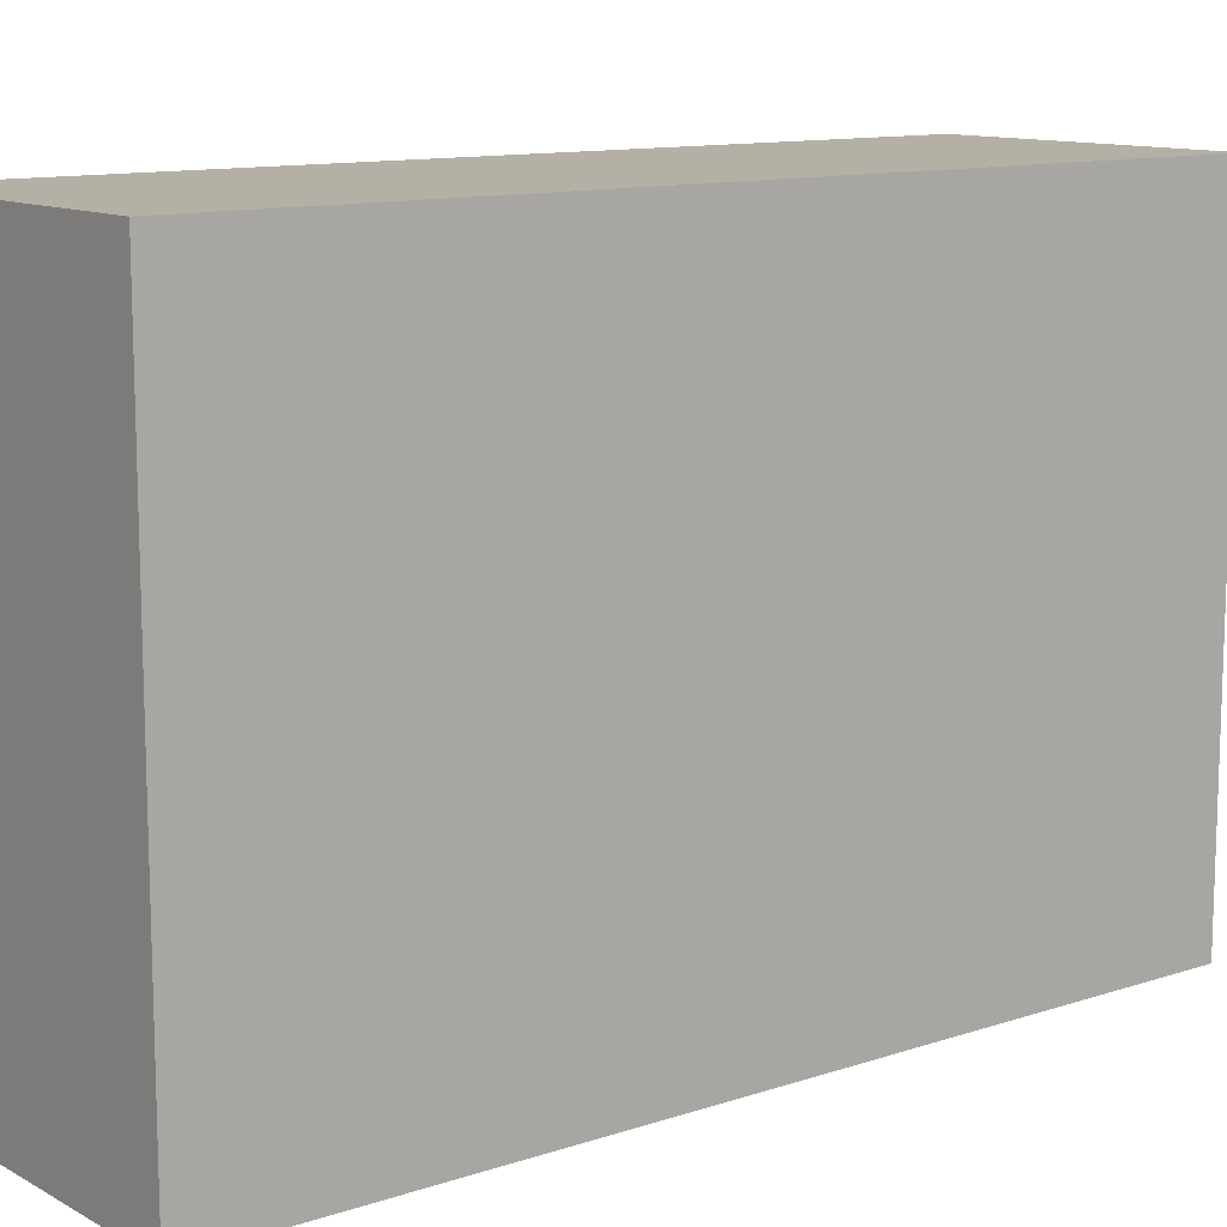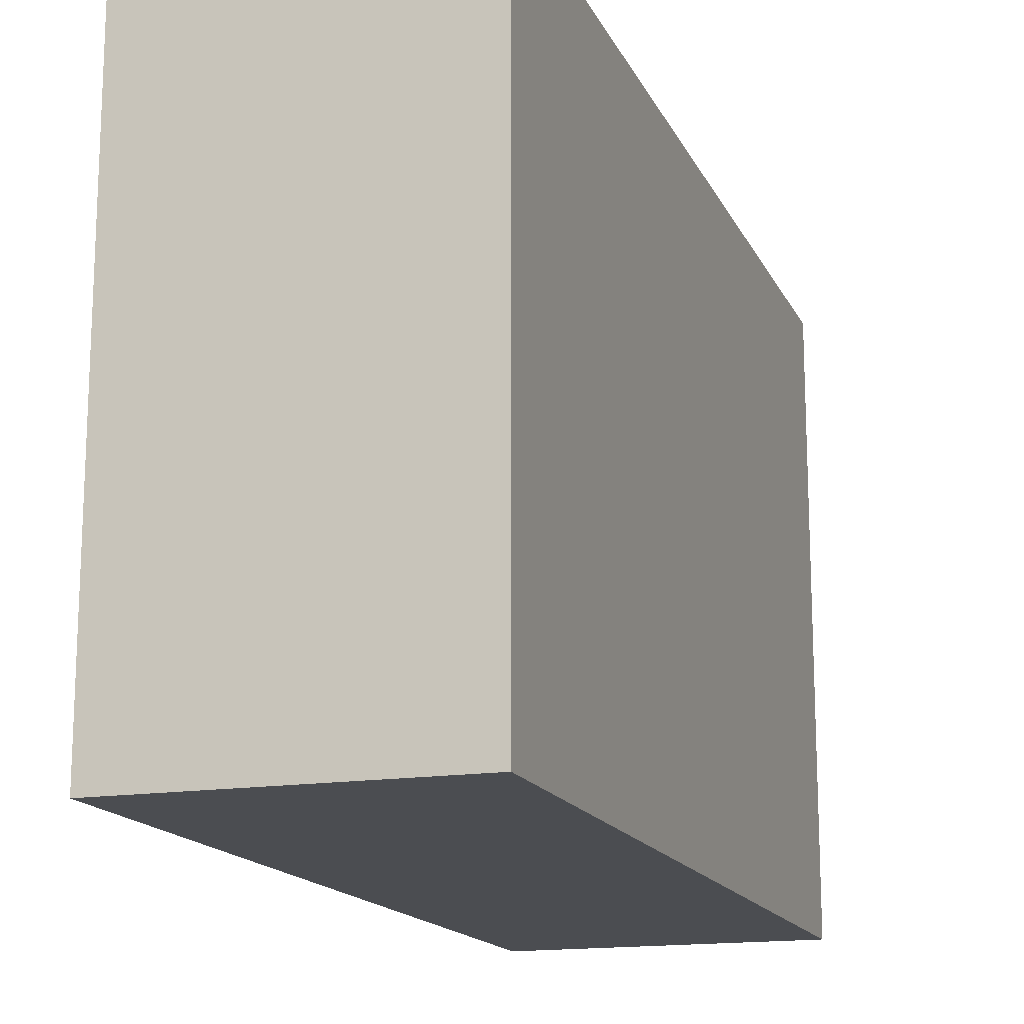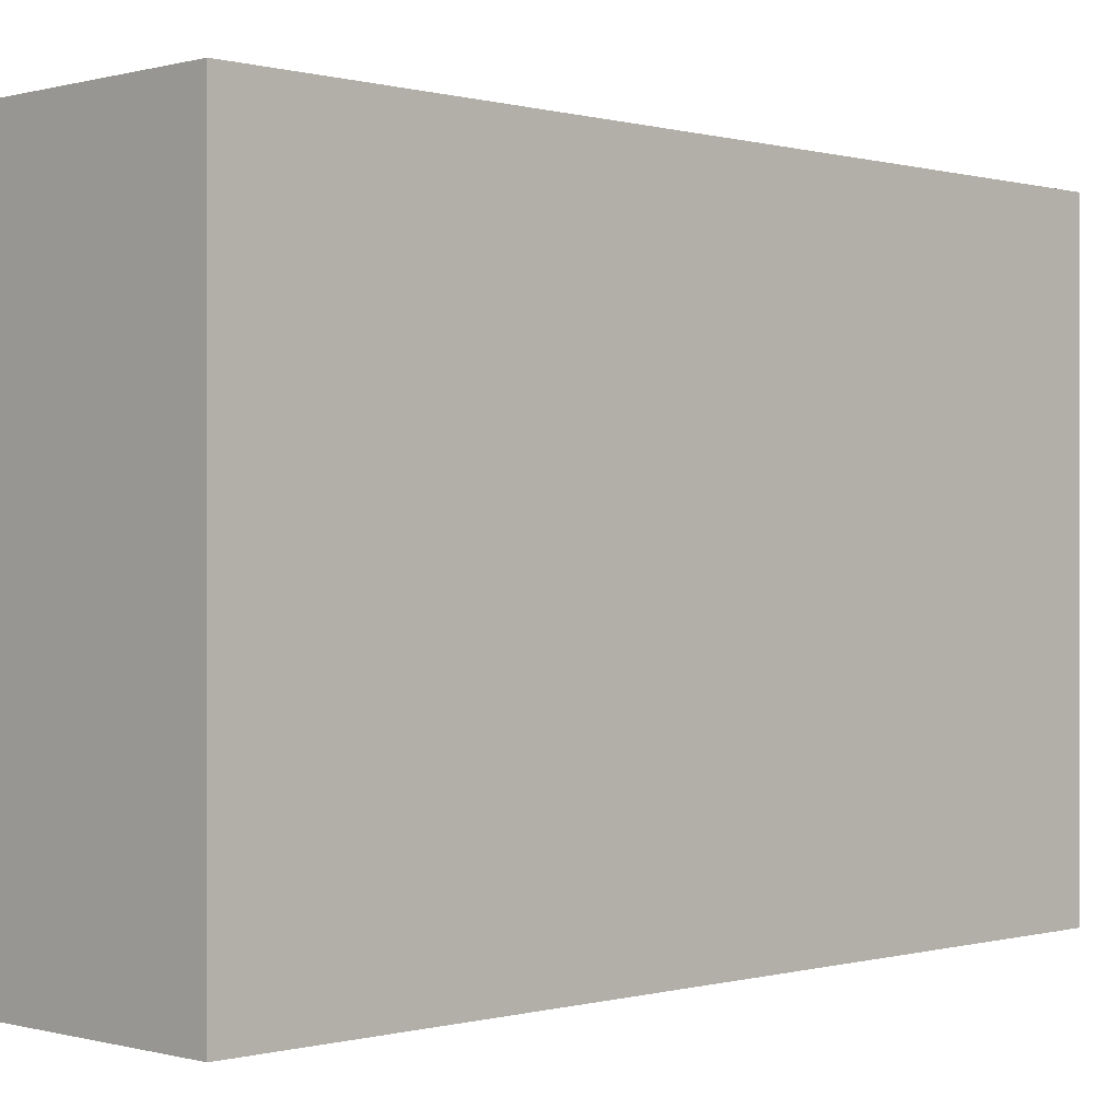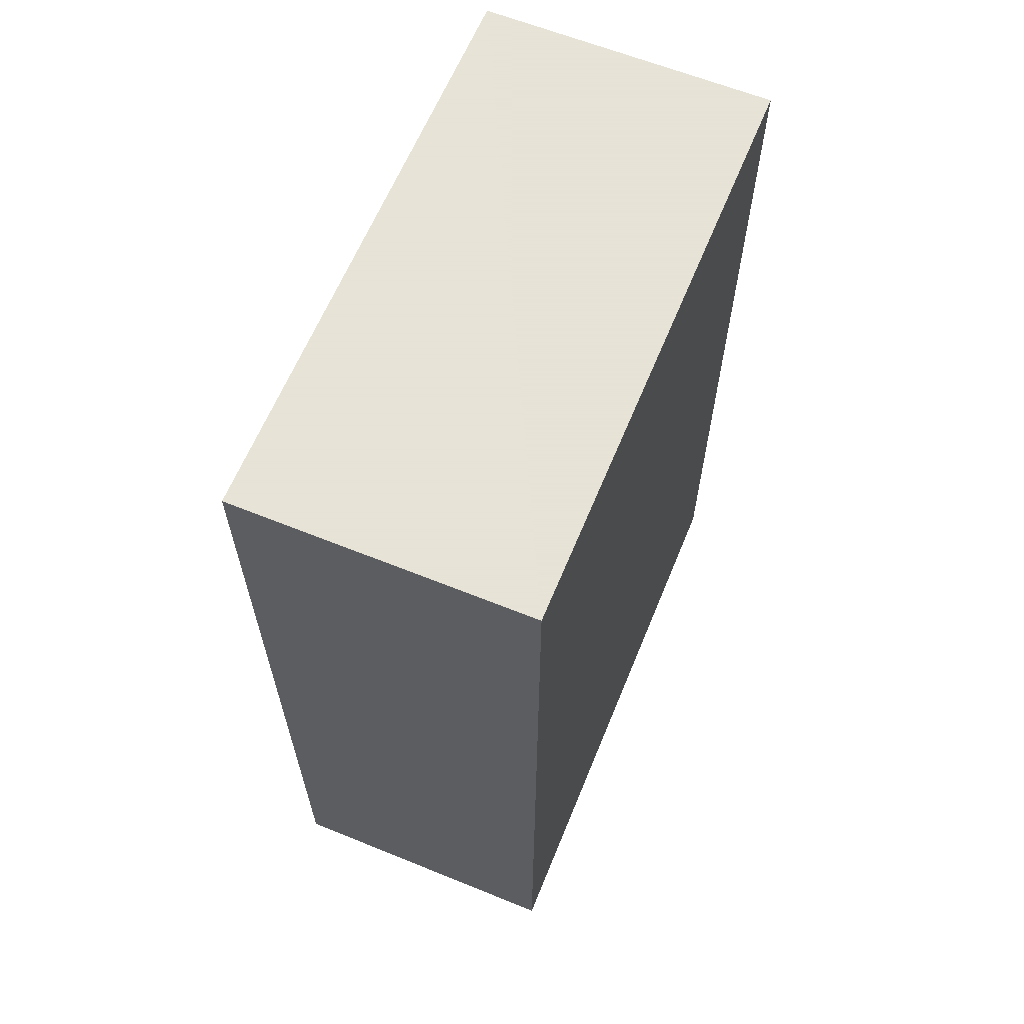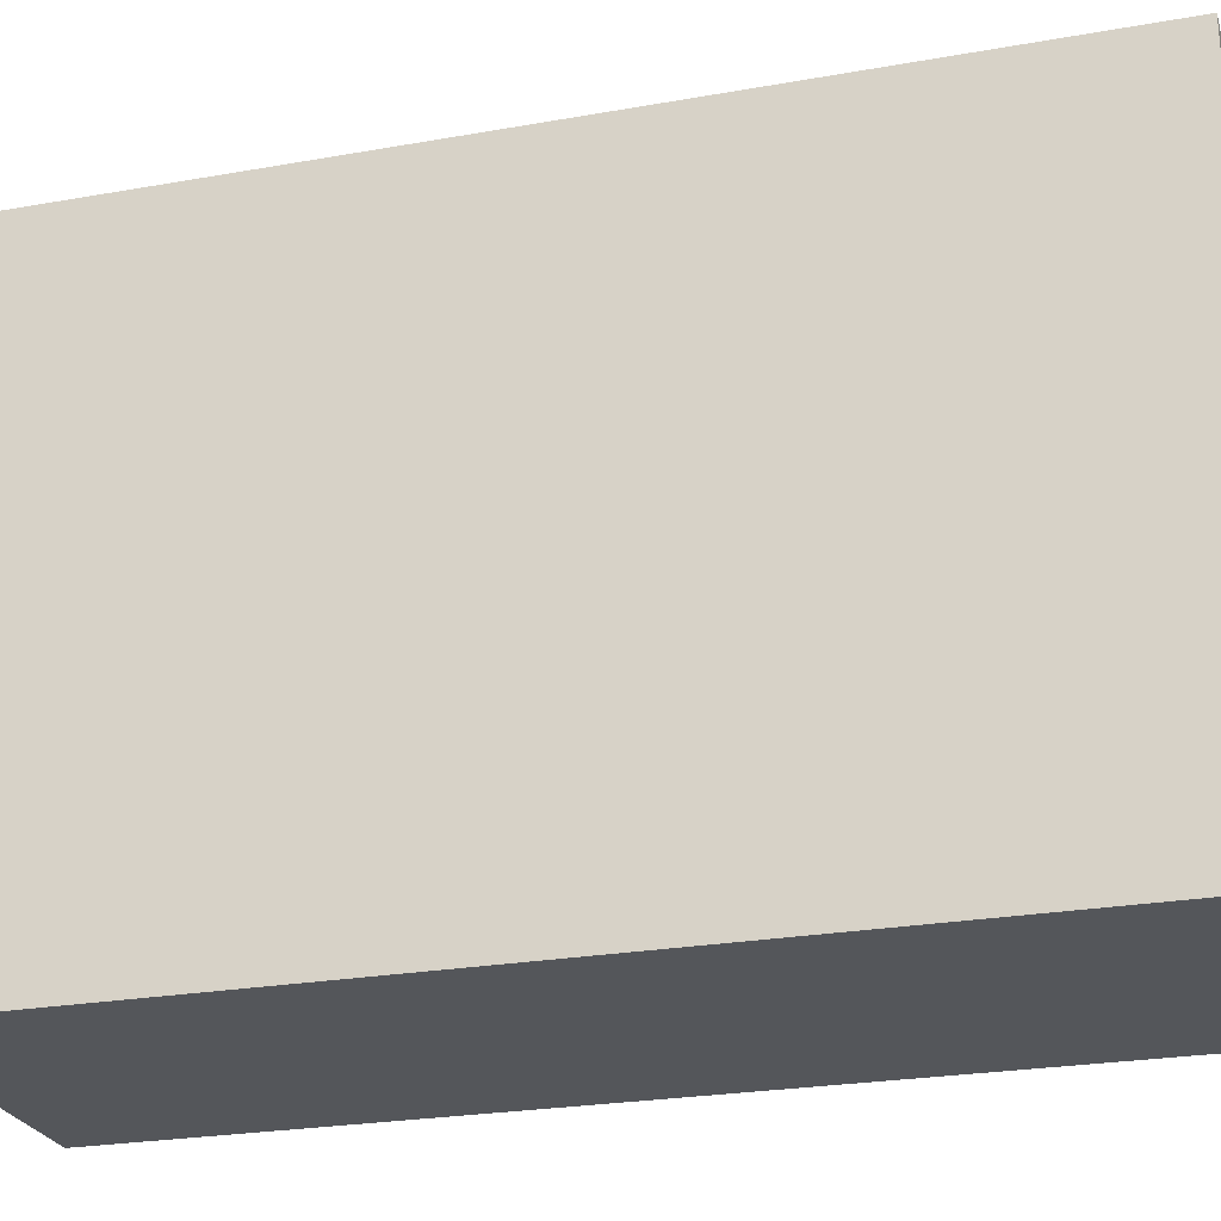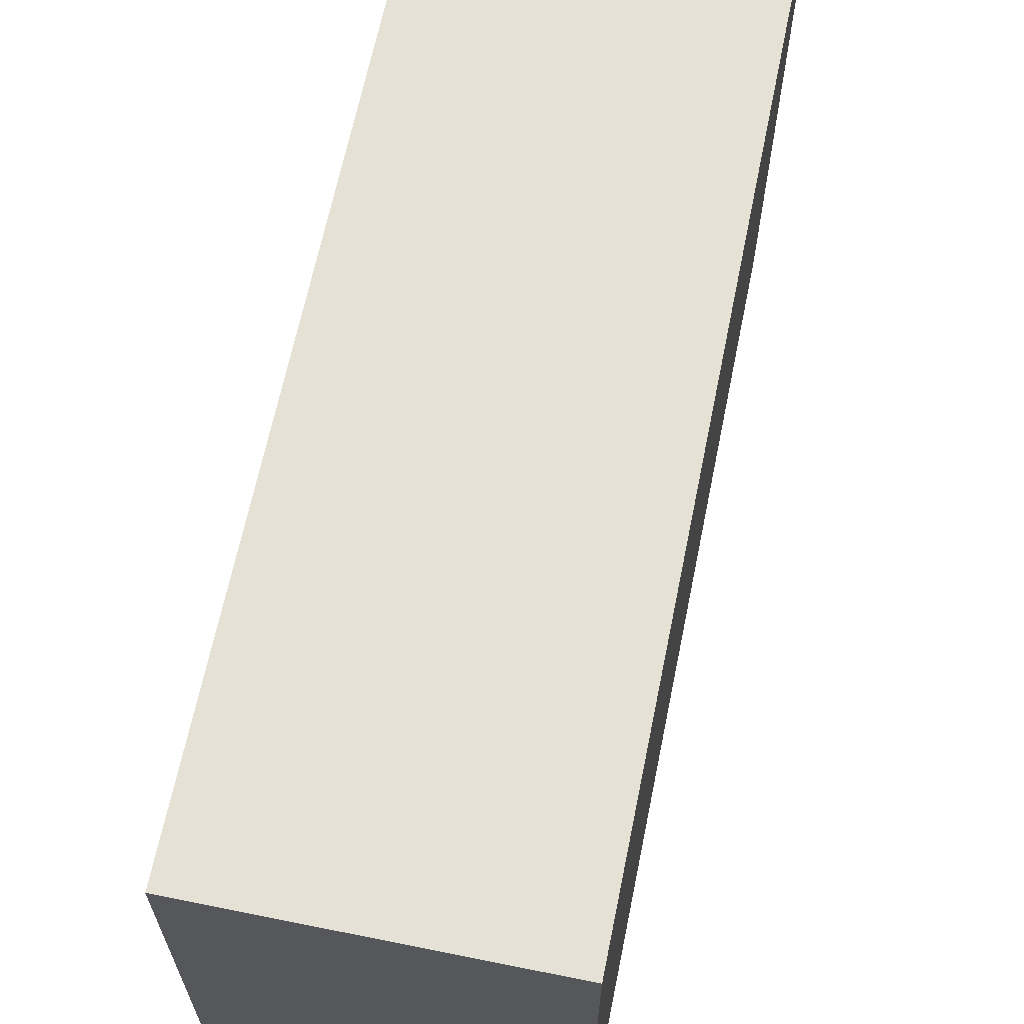
<metadata>
{"format":"obj","ext":"obj","renderer":"f3d","projection":"perspective","resolution":1024,"background":"white","views":[{"elev":11.7,"azim":-128.3,"up":"+Y"},{"elev":-15.9,"azim":-161.5,"up":"+Y"},{"elev":-0.0,"azim":44.8,"up":"+Y"},{"elev":62.8,"azim":22.3,"up":"+Z"},{"elev":-25.2,"azim":106.0,"up":"+Y"},{"elev":65.0,"azim":11.5,"up":"+Y"}]}
</metadata>
<code>
g Body001
v 0.07874 -0.1575 0.4671
v -0.07874 -0.1575 0.4671
v -0.07874 0.1575 0.4671
v 0.07874 0.1575 0.4671
v 0.07874 -0.1575 -0.005309
v 0.07874 0.1575 -0.005309
v -0.07874 0.1575 -0.005309
v -0.07874 -0.1575 -0.005309
v 0.07874 -0.1575 0.4671
v 0.07874 -0.1575 -0.005309
v -0.07874 -0.1575 -0.005309
v -0.07874 -0.1575 0.4671
v 0.07874 0.1575 0.4671
v 0.07874 0.1575 -0.005309
v 0.07874 -0.1575 -0.005309
v 0.07874 -0.1575 0.4671
v 0.07874 0.1575 0.4671
v -0.07874 0.1575 -0.005309
v 0.07874 0.1575 -0.005309
v -0.07874 0.1575 0.4671
v -0.07874 0.1575 -0.005309
v -0.07874 0.1575 0.4671
v -0.07874 -0.1575 0.4671
v -0.07874 -0.1575 -0.005309
f -22 -23 -24
f -21 -22 -24
f -18 -19 -20
f -17 -18 -20
f -14 -15 -16
f -13 -14 -16
f -10 -11 -12
f -9 -10 -12
f -6 -7 -8
f -8 -7 -5
f -2 -3 -4
f -1 -2 -4

</code>
